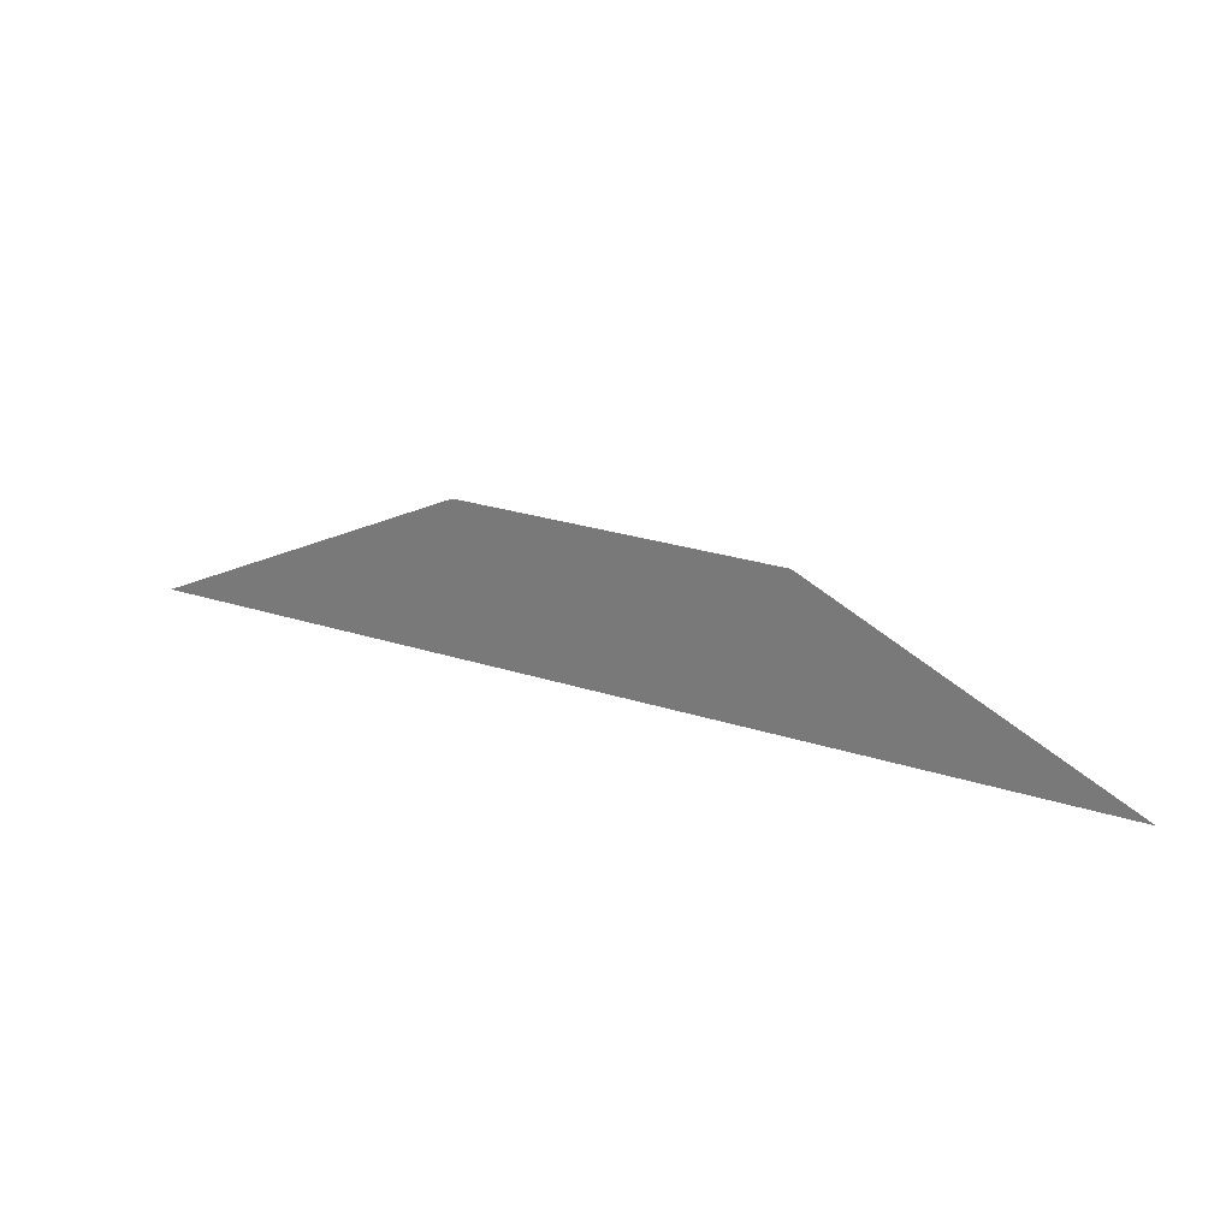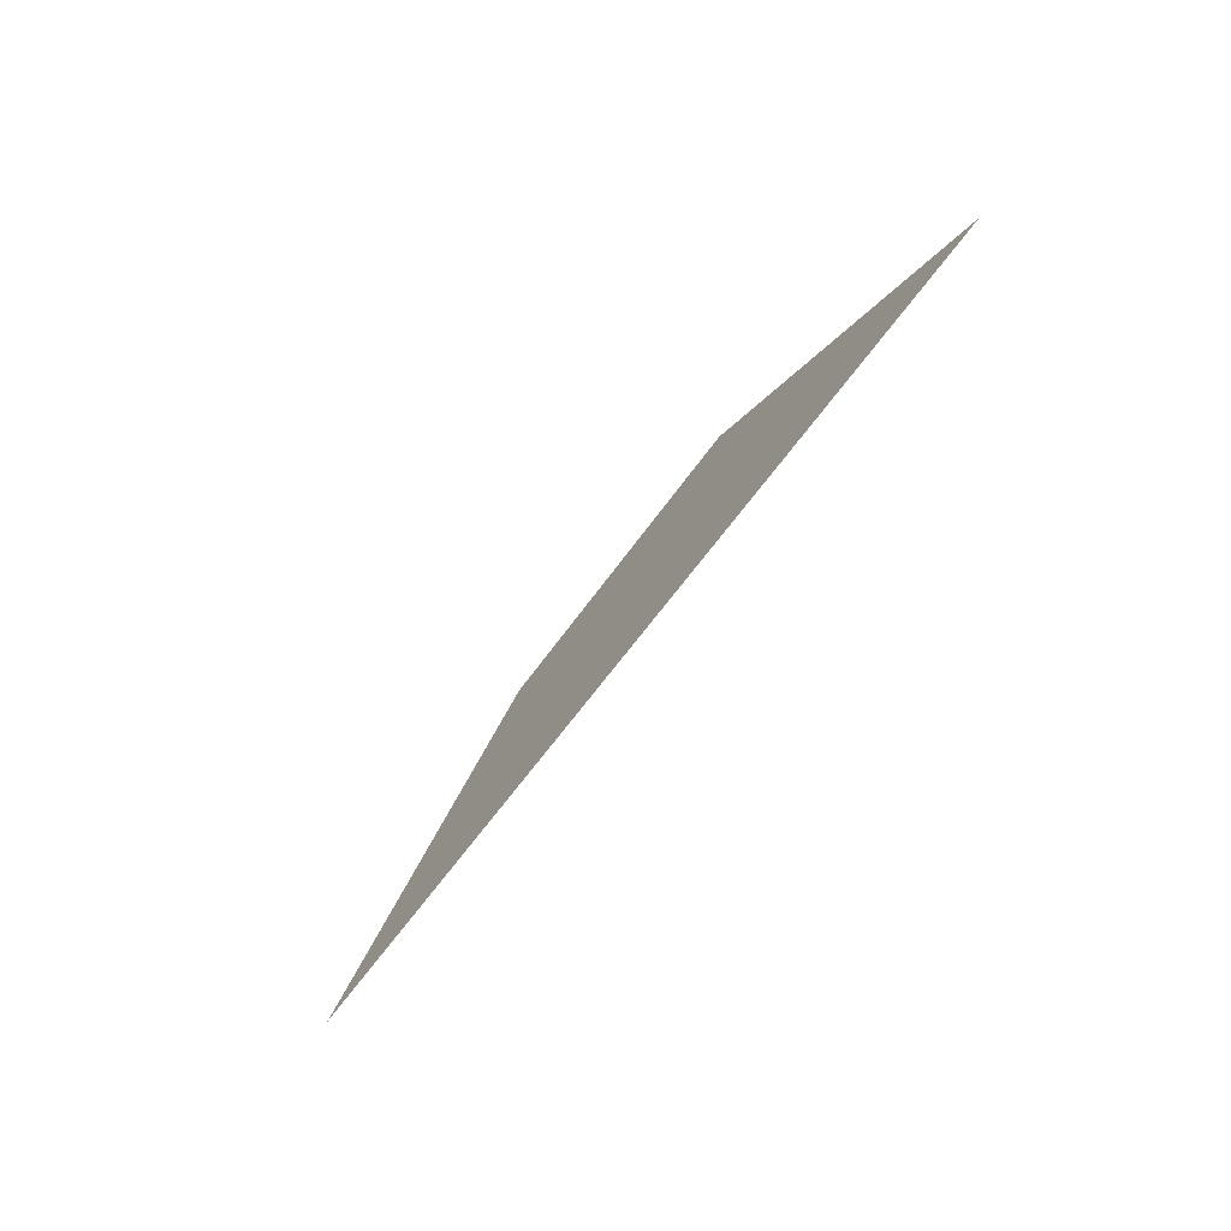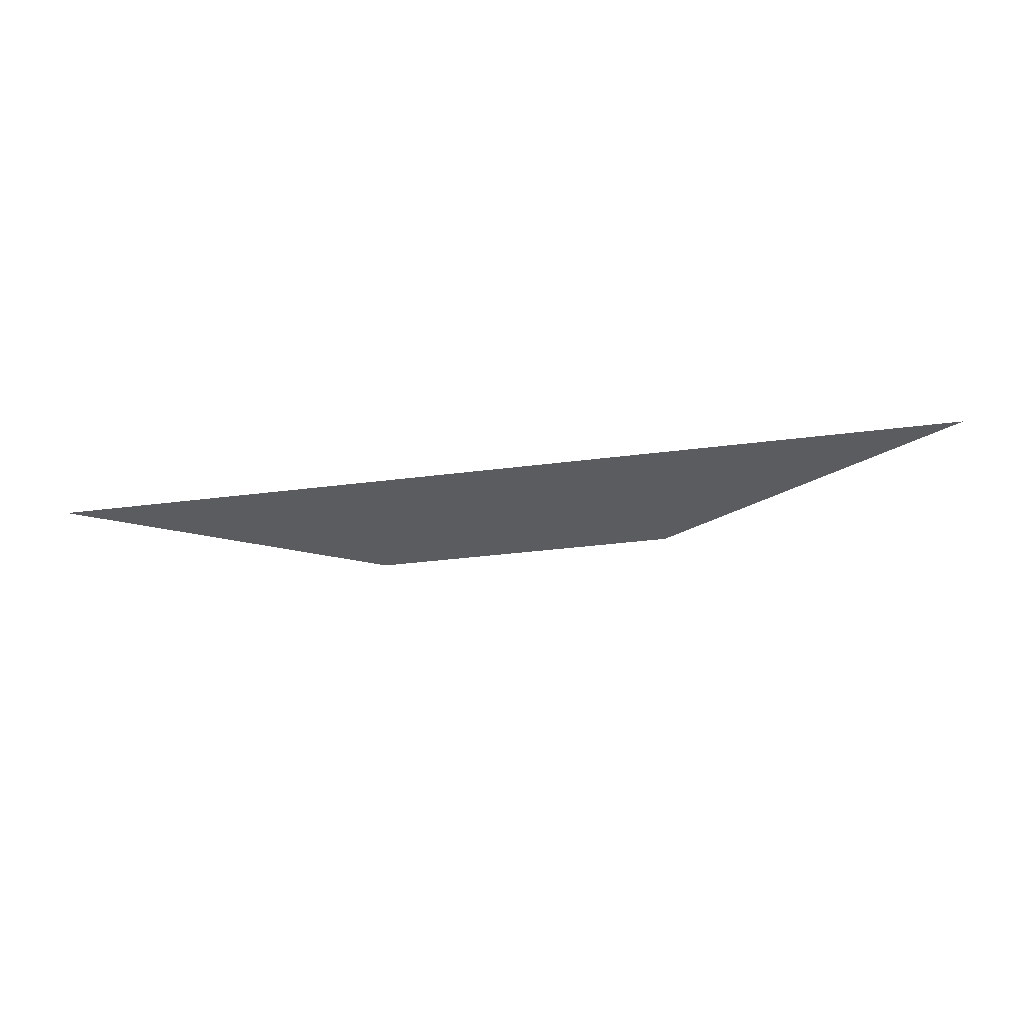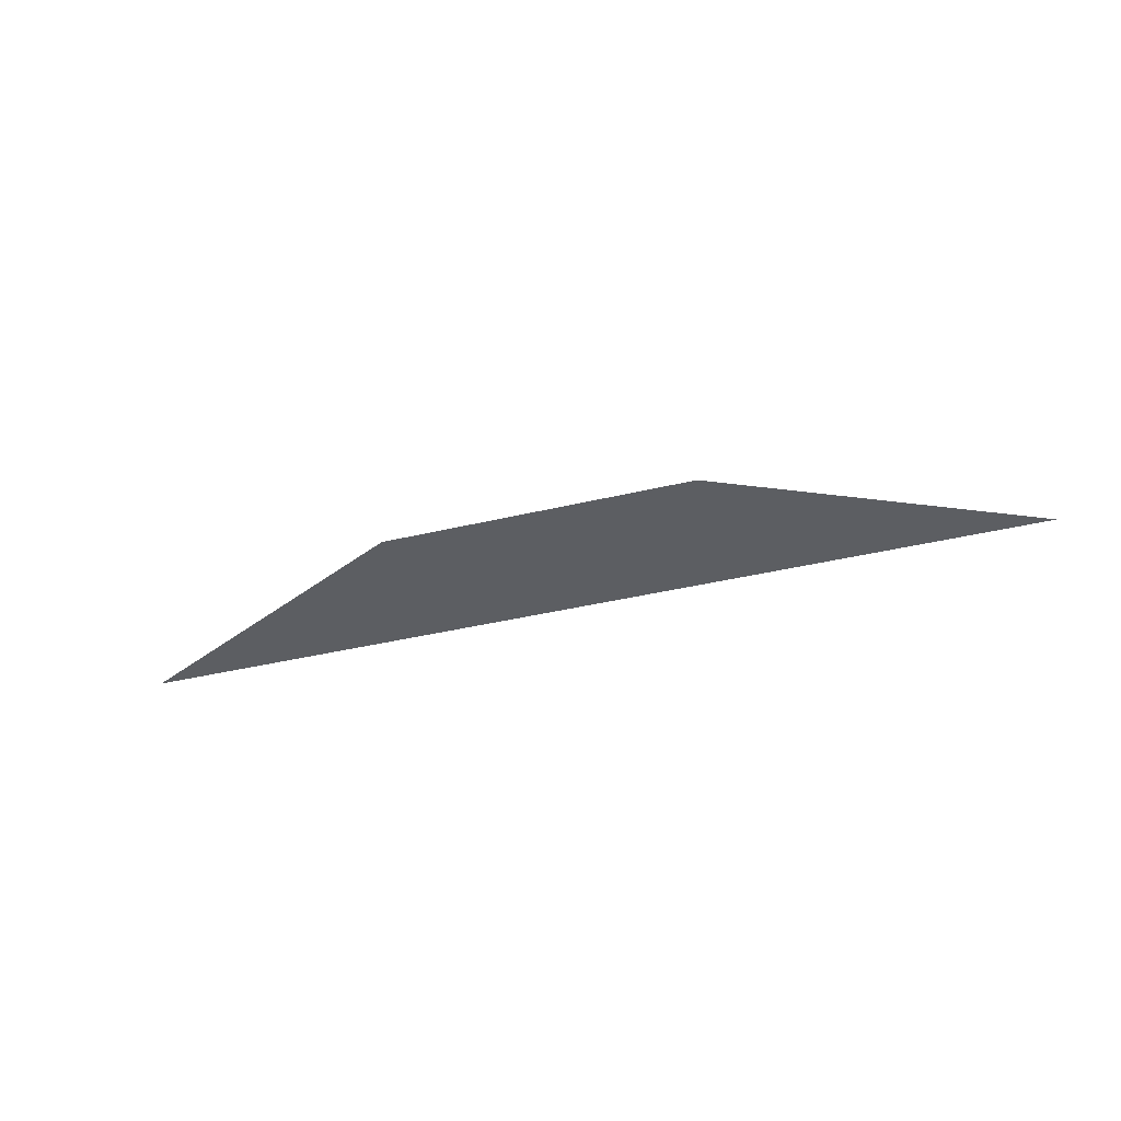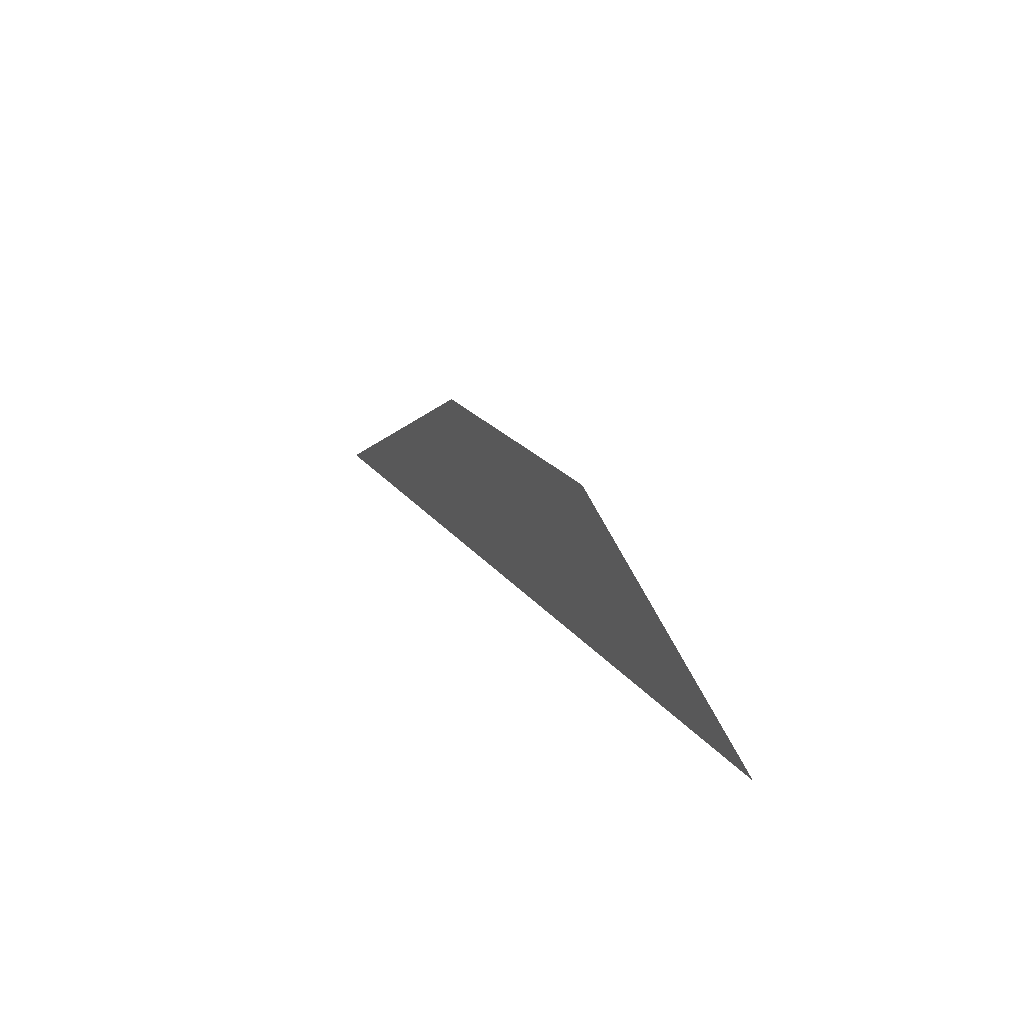
<metadata>
{"format":"obj","ext":"obj","renderer":"f3d","projection":"perspective","resolution":1024,"background":"white","views":[{"elev":27.5,"azim":-154.1,"up":"+Z"},{"elev":-57.9,"azim":55.9,"up":"+Z"},{"elev":-35.3,"azim":-170.3,"up":"+Y"},{"elev":-38.1,"azim":17.1,"up":"+Y"},{"elev":19.9,"azim":-114.7,"up":"+Z"}]}
</metadata>
<code>
o surf1
v 0 0 0
v 1 0 0.5
v 2 0 0.5
v 3 0 0
v 0 1 0.5
v 1 1 1
v 2 1 1
v 3 1 0.5
v 0 2 0.5
v 1 2 1
v 2 2 1
v 3 2 0.5
v 0 3 0
v 1 3 0.5
v 2 3 0.5
v 3 3 0
o f1
v 50 50 50
v 50 50 -50
v 50 -50 -50
v 50 -50 50
f 1 2 3 4
o f2
v 50 50 50
v 50 50 -50
v -50 50 -50
v -50 50 50
f 1 2 3 4
o f3
v 50 50 50
v 50 -50 50
v -50 -50 50
v -50 50 50
f 1 2 3 4
o f4
v -50 50 -50
v -50 50 50
v -50 -50 50
v -50 -50 -50
f 1 2 3 4
o f5
v 50 -50 50
v 50 -50 -50
v -50 -50 -50
v -50 -50 50
f 4 3 2 1
o f6
v 50 50 -50
v 50 -50 -50
v -50 -50 -50
v -50 50 -50
f 1 2 3 4

</code>
